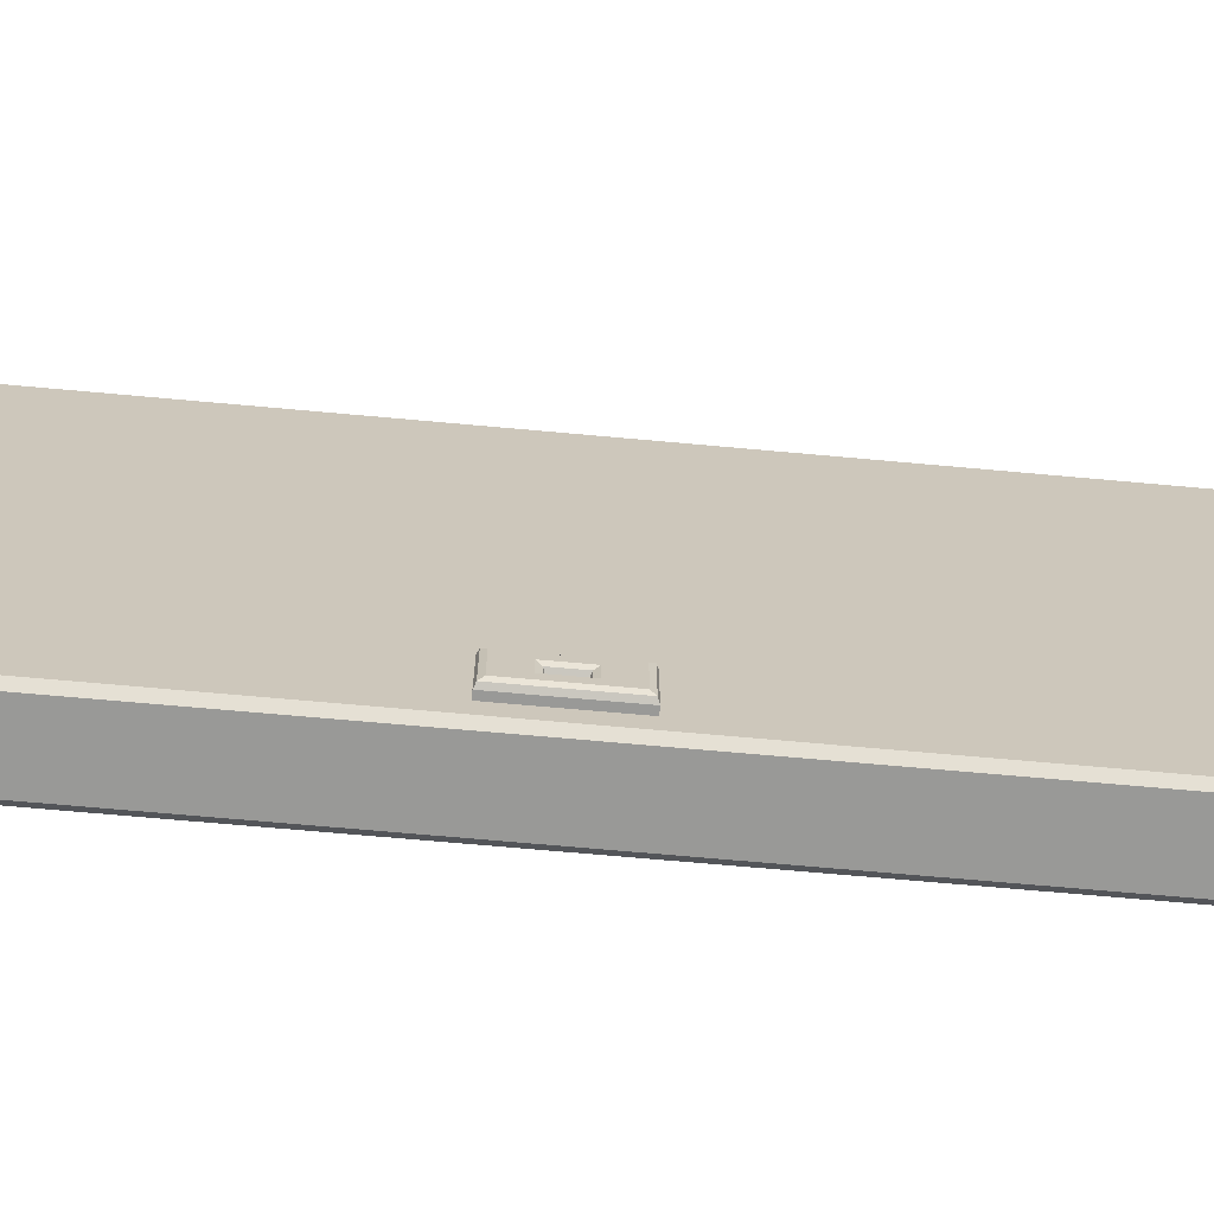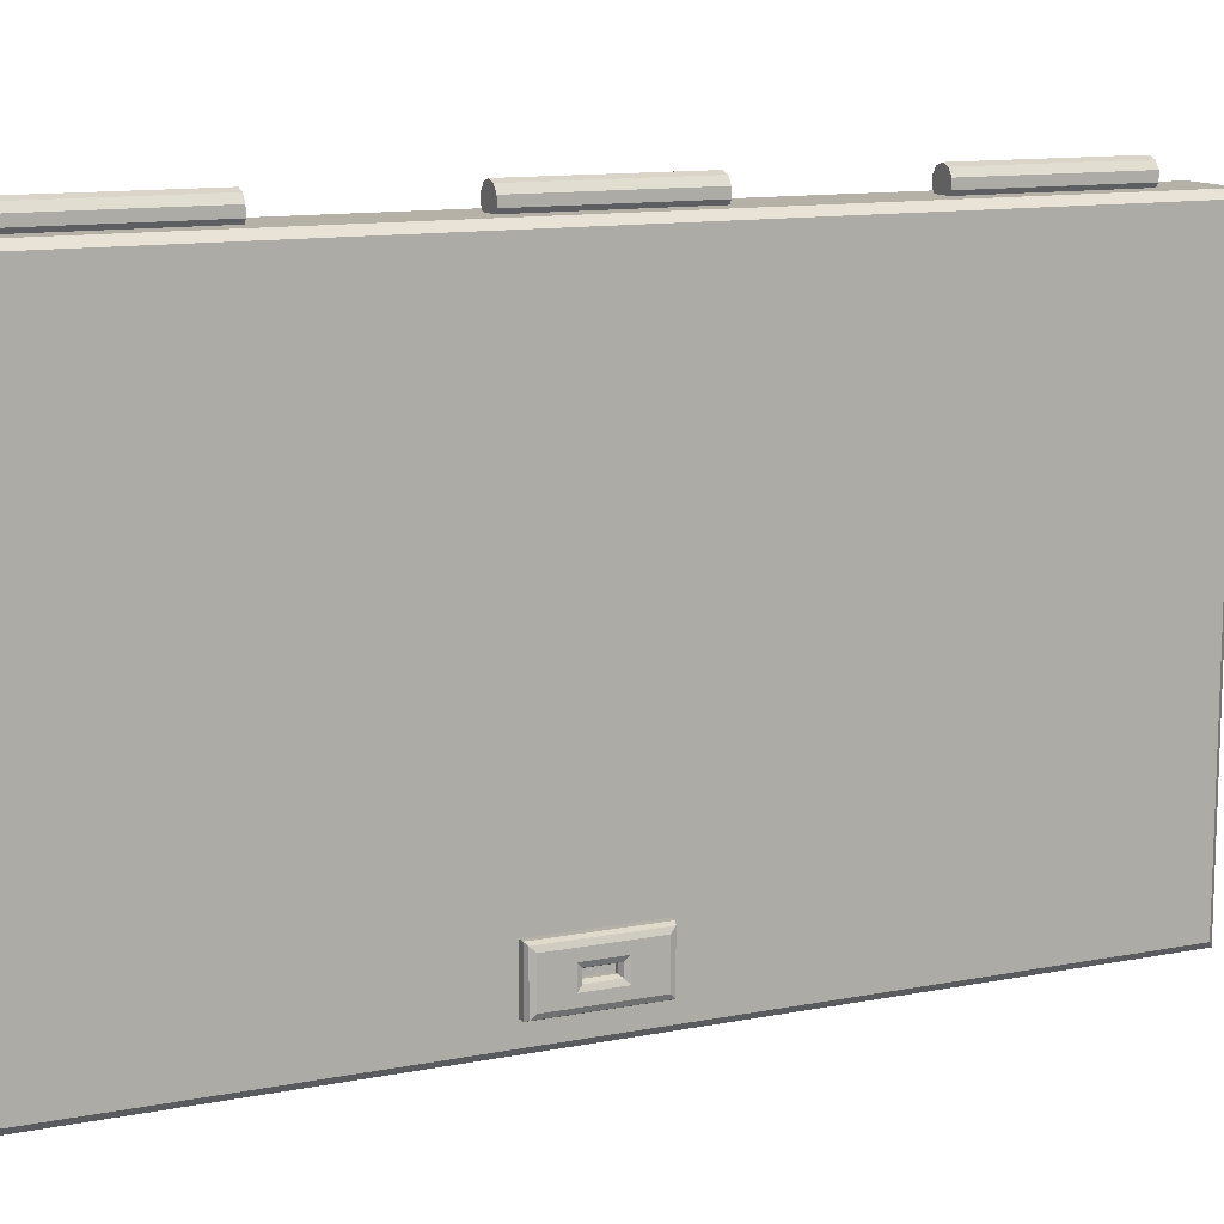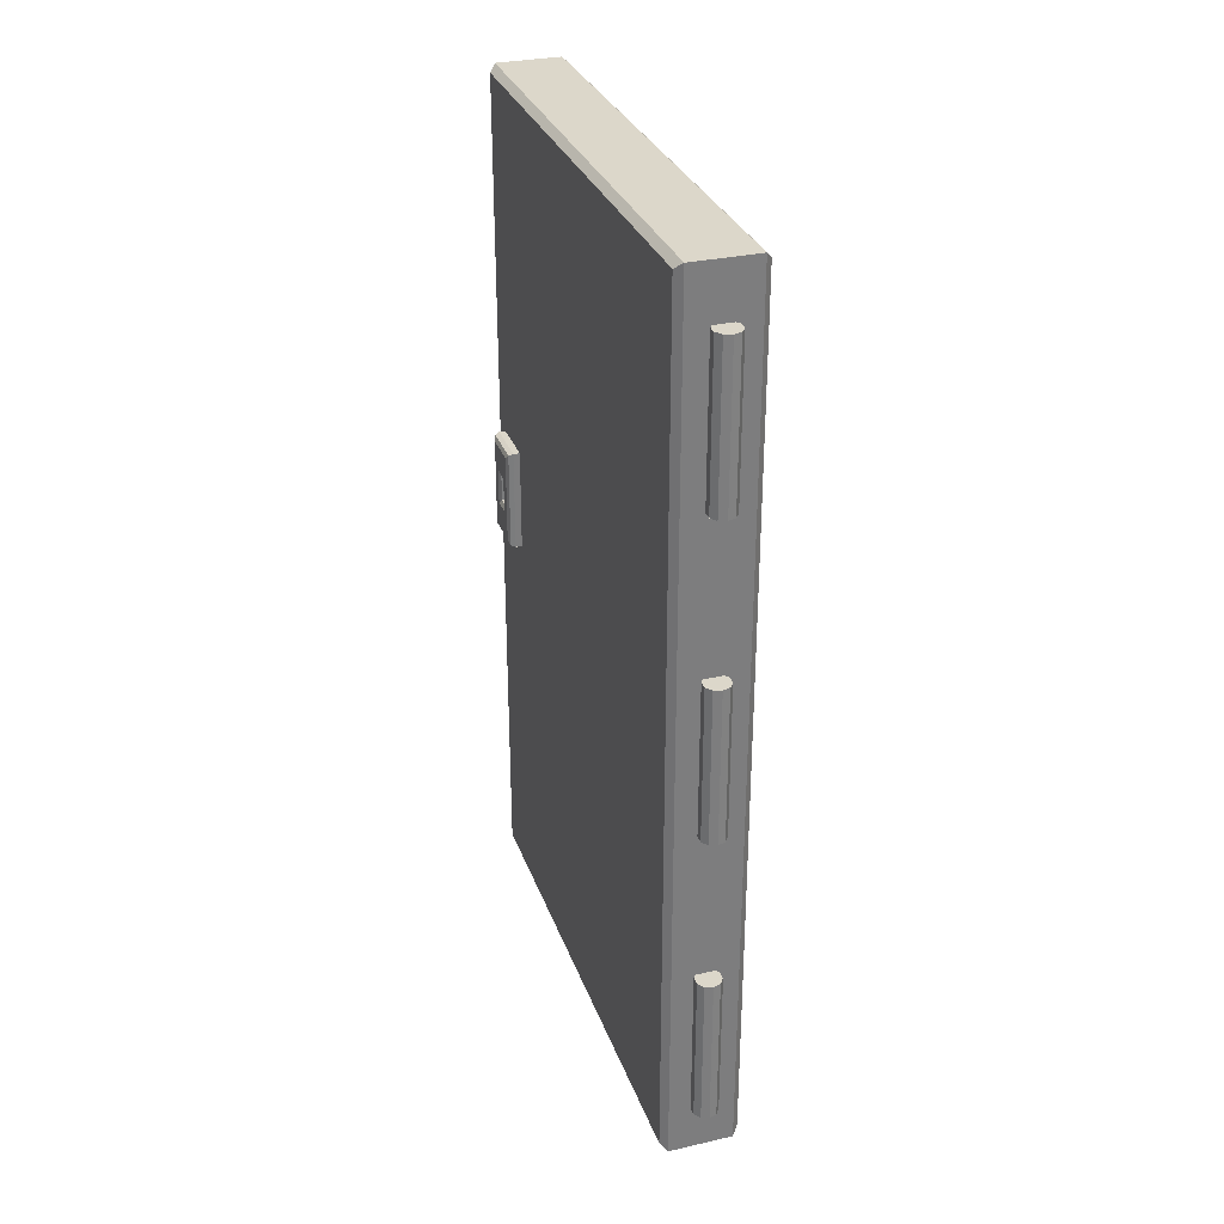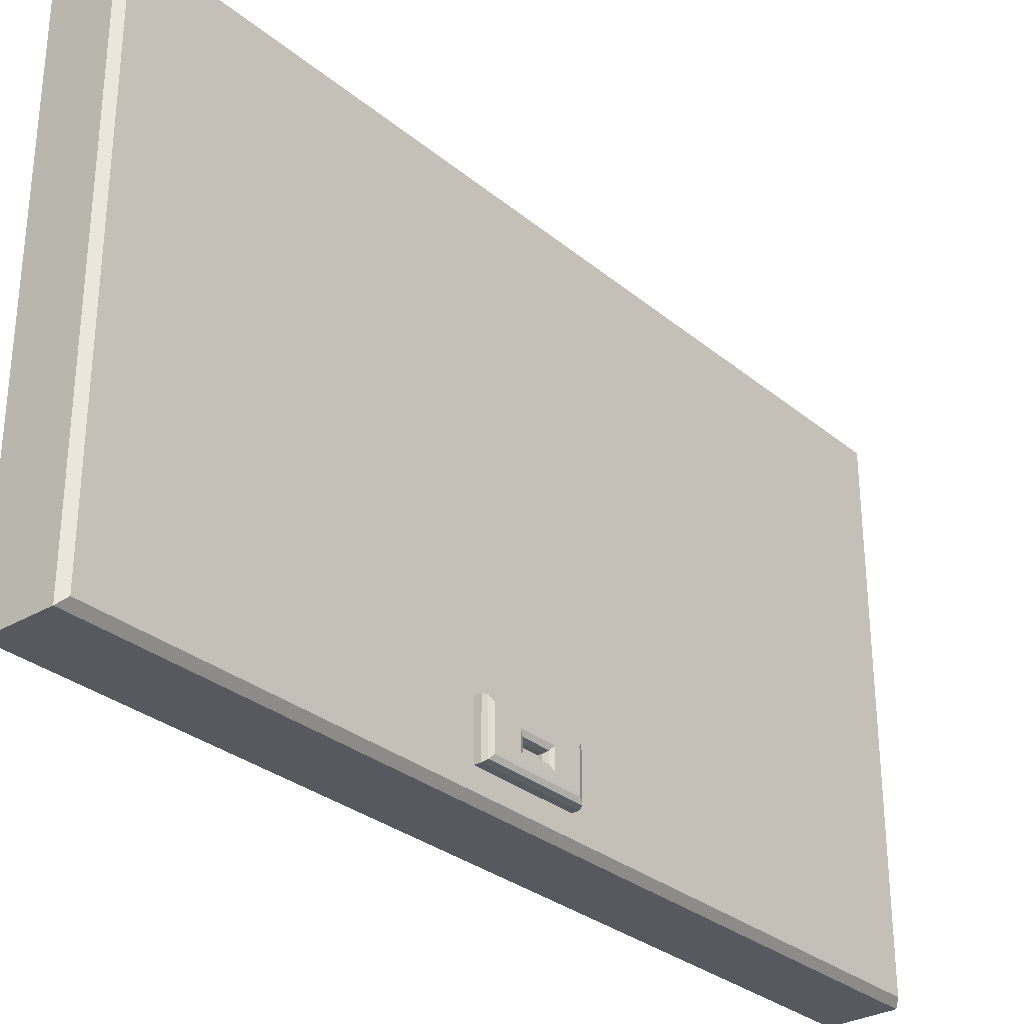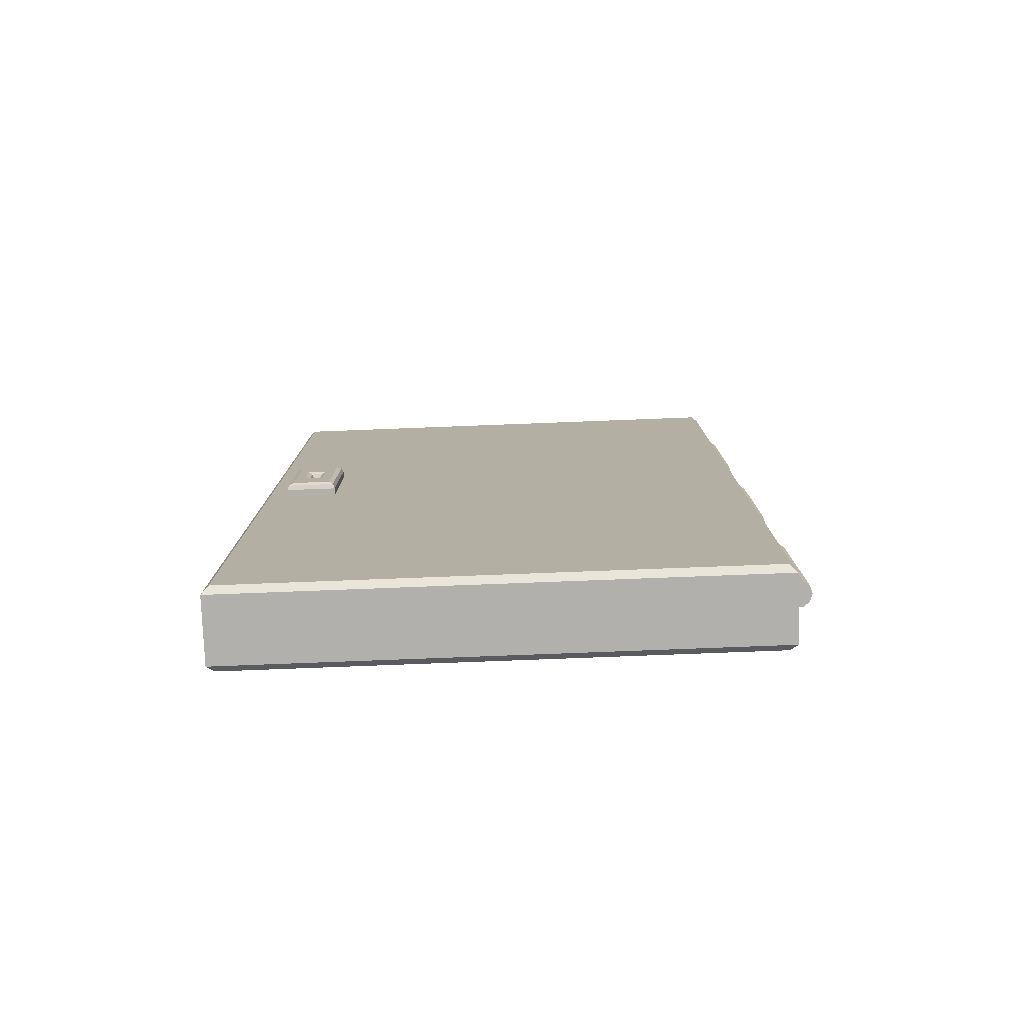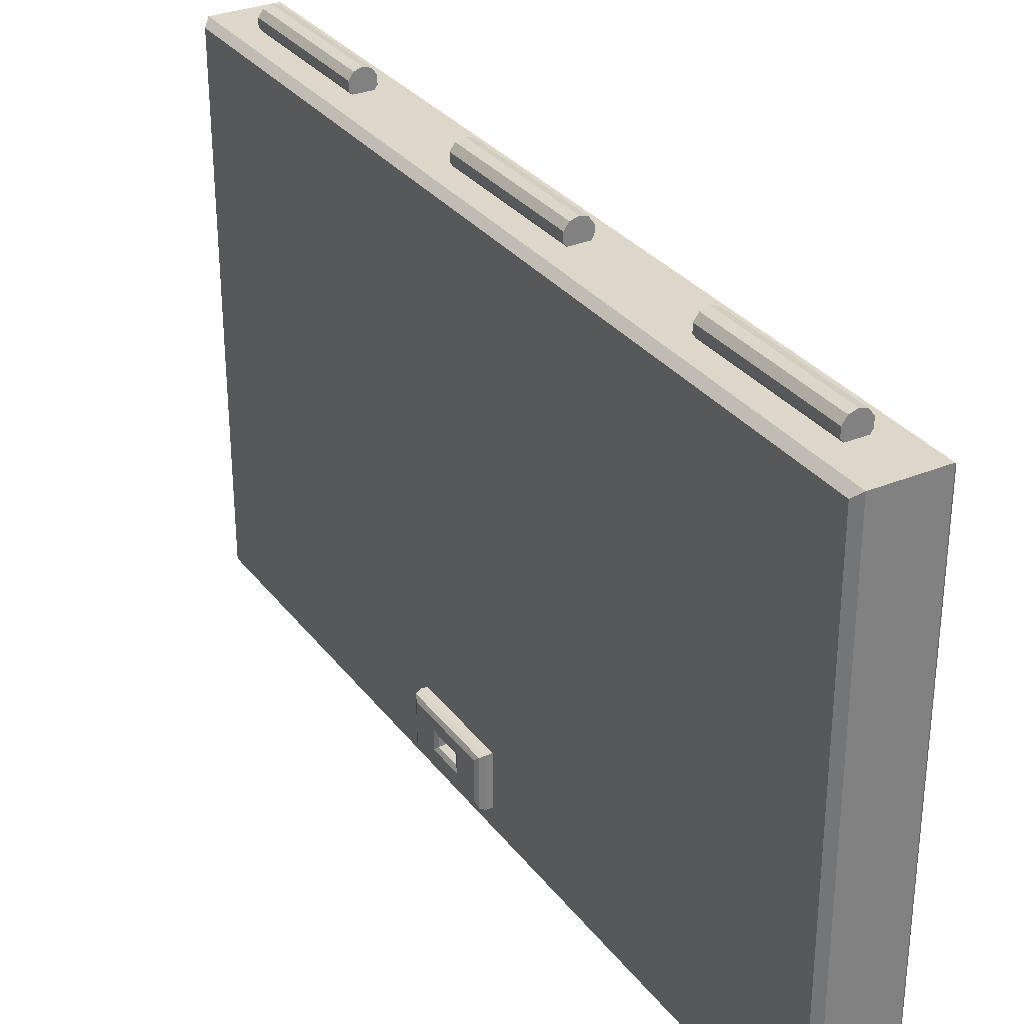
<metadata>
{"format":"obj","ext":"obj","renderer":"f3d","projection":"perspective","resolution":1024,"background":"white","views":[{"elev":-68.8,"azim":-95.2,"up":"+Z"},{"elev":12.1,"azim":-114.6,"up":"+Z"},{"elev":30.8,"azim":-18.0,"up":"+Y"},{"elev":-30.4,"azim":-139.7,"up":"+Z"},{"elev":-78.6,"azim":-87.8,"up":"+Y"},{"elev":30.9,"azim":-30.5,"up":"+Z"}]}
</metadata>
<code>
o Door
v 0.075 1.787 -0.9873
v 0.06229 1.8 -1
v 0.06229 0.1 -1
v 0.075 0.1127 -0.9873
v 0.075 1.787 -0.01271
v 0.06229 1.8 0
v 0.075 0.1127 -0.01271
v 0.06229 0.1 0
v -0.075 1.787 -0.9873
v -0.06229 1.8 -1
v -0.075 0.1127 -0.9873
v -0.06229 0.1 -1
v -0.075 1.787 -0.01271
v -0.06229 1.8 0
v -0.075 0.1127 -0.01271
v -0.06229 0.1 0
v 0 0.8 -0.01
v 0 0.5 -0.01
v 0 0.2 -0.01
v 0 1.7 -0.01
v 0.01469 0.2 -0.005225
v 0.01469 1.7 -0.005225
v 0.02378 0.2 0.007275
v 0.02378 1.7 0.007275
v 0.02378 0.2 0.02272
v 0.02378 1.7 0.02272
v 0.01469 0.2 0.03522
v 0.01469 1.7 0.03522
v -0 0.2 0.04
v -0 1.7 0.04
v -0.01469 0.2 0.03522
v -0.01469 1.7 0.03522
v -0.02378 0.2 0.02272
v -0.02378 1.7 0.02272
v -0.02378 0.2 0.007275
v -0.02378 1.7 0.007275
v -0.01469 0.2 -0.005225
v -0.01469 1.7 -0.005225
v 0 1.1 -0.01
v 0 1.4 -0.01
v 0.01469 1.4 -0.005225
v 0.01469 1.1 -0.005225
v 0.01469 0.8 -0.005225
v 0.01469 0.5 -0.005225
v 0.02378 1.4 0.007275
v 0.02378 1.1 0.007275
v 0.02378 0.8 0.007275
v 0.02378 0.5 0.007275
v 0.02378 1.4 0.02272
v 0.02378 1.1 0.02272
v 0.02378 0.8 0.02272
v 0.02378 0.5 0.02272
v 0.01469 1.4 0.03522
v 0.01469 1.1 0.03522
v 0.01469 0.8 0.03522
v 0.01469 0.5 0.03522
v -0 1.4 0.04
v -0 1.1 0.04
v -0 0.8 0.04
v -0 0.5 0.04
v -0.01469 1.4 0.03522
v -0.01469 1.1 0.03522
v -0.01469 0.8 0.03522
v -0.01469 0.5 0.03522
v -0.02378 1.4 0.02272
v -0.02378 1.1 0.02272
v -0.02378 0.8 0.02272
v -0.02378 0.5 0.02272
v -0.02378 1.4 0.007275
v -0.02378 1.1 0.007275
v -0.02378 0.8 0.007275
v -0.02378 0.5 0.007275
v -0.01469 1.4 -0.005225
v -0.01469 1.1 -0.005225
v -0.01469 0.8 -0.005225
v -0.01469 0.5 -0.005225
v 0 0.2 0.015
v 0 0.5 0.015
v 0 0.8 0.015
v 0 1.1 0.015
v 0 1.4 0.015
v 0 1.7 0.015
v -0.05 0.9 -0.85
v -0.05 1.1 -0.85
v -0.05 0.9 -0.95
v -0.05 1.1 -0.95
v -0.05 0.9 -0.8933
v -0.05 0.9 -0.9067
v -0.05 1.1 -0.9067
v -0.05 1.1 -0.8933
v -0.05 1.023 -0.95
v -0.05 0.9767 -0.95
v -0.05 1.023 -0.85
v -0.05 0.9767 -0.85
v -0.05 1.023 -0.9067
v -0.05 0.9767 -0.9067
v -0.05 1.023 -0.8933
v -0.05 0.9767 -0.8933
v -0.08 1.023 -0.8933
v -0.08 0.9767 -0.8933
v -0.08 1.023 -0.9067
v -0.08 0.9767 -0.9067
v -0.1 0.9124 -0.8624
v -0.08759 0.9 -0.85
v -0.09637 0.9036 -0.8536
v -0.1 1.088 -0.8624
v -0.08759 1.1 -0.85
v -0.09637 1.096 -0.8536
v -0.1 0.9124 -0.9376
v -0.08759 0.9 -0.95
v -0.09637 0.9036 -0.9464
v -0.1 1.088 -0.9376
v -0.08759 1.1 -0.95
v -0.09637 1.096 -0.9464
v -0.08759 0.9 -0.9067
v -0.1 0.9124 -0.9067
v -0.09637 0.9036 -0.9067
v -0.1 0.9124 -0.8933
v -0.08759 0.9 -0.8933
v -0.09637 0.9036 -0.8933
v -0.08759 1.1 -0.8933
v -0.1 1.088 -0.8933
v -0.09637 1.096 -0.8933
v -0.1 1.088 -0.9067
v -0.08759 1.1 -0.9067
v -0.09637 1.096 -0.9067
v -0.08759 0.9767 -0.85
v -0.1 0.9767 -0.8624
v -0.09637 0.9767 -0.8536
v -0.1 1.023 -0.8624
v -0.08759 1.023 -0.85
v -0.09637 1.023 -0.8536
v -0.08759 1.023 -0.95
v -0.1 1.023 -0.9376
v -0.09637 1.023 -0.9464
v -0.1 0.9767 -0.9376
v -0.08759 0.9767 -0.95
v -0.09637 0.9767 -0.9464
v -0.1 1.036 -0.8809
v -0.08759 1.023 -0.8933
v -0.09637 1.027 -0.8897
v -0.08759 0.9767 -0.8933
v -0.1 0.9643 -0.8809
v -0.09637 0.973 -0.8897
v -0.08759 1.023 -0.9067
v -0.1 1.036 -0.9191
v -0.09637 1.027 -0.9103
v -0.1 0.9643 -0.9191
v -0.08759 0.9767 -0.9067
v -0.09637 0.973 -0.9103
f 3 16 12
f 6 16 8
f 13 11 15
f 10 3 12
f 10 6 2
f 8 5 6
f 2 5 1
f 3 7 8
f 4 2 1
f 12 9 10
f 10 13 14
f 14 15 16
f 12 15 11
f 1 7 4
f 3 8 16
f 6 14 16
f 13 9 11
f 10 2 3
f 10 14 6
f 8 7 5
f 2 6 5
f 3 4 7
f 4 3 2
f 12 11 9
f 10 9 13
f 14 13 15
f 12 16 15
f 1 5 7
f 17 43 79
f 68 35 33
f 40 22 41
f 58 63 59
f 63 67 79
f 22 45 41
f 64 60 78
f 70 75 71
f 24 49 45
f 62 67 63
f 44 18 78
f 26 53 49
f 68 64 78
f 72 37 35
f 28 57 53
f 64 33 31
f 48 44 78
f 30 61 57
f 72 68 78
f 74 17 75
f 32 65 61
f 66 71 67
f 52 48 78
f 34 69 65
f 29 31 77
f 76 19 37
f 36 73 69
f 60 31 29
f 76 72 78
f 38 40 73
f 33 35 77
f 56 52 78
f 56 29 27
f 18 76 78
f 54 59 55
f 60 56 78
f 52 27 25
f 23 25 77
f 50 55 51
f 37 19 77
f 48 25 23
f 27 29 77
f 46 51 47
f 31 33 77
f 44 23 21
f 35 37 77
f 42 47 43
f 21 23 77
f 19 44 21
f 19 21 77
f 17 42 43
f 25 27 77
f 59 63 79
f 55 59 79
f 75 17 79
f 51 55 79
f 71 75 79
f 47 51 79
f 67 71 79
f 43 47 79
f 50 46 80
f 70 66 80
f 46 42 80
f 66 62 80
f 42 39 80
f 62 58 80
f 58 54 80
f 39 74 80
f 54 50 80
f 74 70 80
f 73 40 81
f 49 53 81
f 69 73 81
f 45 49 81
f 65 69 81
f 41 45 81
f 61 65 81
f 40 41 81
f 57 61 81
f 53 57 81
f 20 38 82
f 22 20 82
f 38 36 82
f 34 32 82
f 30 28 82
f 26 24 82
f 36 34 82
f 32 30 82
f 28 26 82
f 24 22 82
f 143 116 118
f 146 112 134
f 90 93 97
f 90 107 84
f 94 104 83
f 148 109 116
f 113 91 133
f 93 127 94
f 86 125 89
f 122 146 139
f 86 95 91
f 89 97 95
f 84 131 93
f 89 121 90
f 115 87 119
f 142 102 149
f 119 83 104
f 146 136 148
f 96 87 88
f 95 98 96
f 92 88 85
f 91 96 92
f 106 139 130
f 128 139 143
f 98 83 87
f 97 94 98
f 110 88 115
f 140 100 142
f 137 85 110
f 133 92 137
f 99 102 100
f 145 99 140
f 149 101 145
f 119 105 120
f 120 103 118
f 131 108 132
f 132 106 130
f 125 114 126
f 126 112 124
f 137 111 138
f 138 109 136
f 115 111 110
f 117 109 111
f 119 117 115
f 120 116 117
f 121 108 107
f 123 106 108
f 125 123 121
f 126 122 123
f 127 105 104
f 129 103 105
f 131 129 127
f 132 128 129
f 133 114 113
f 135 112 114
f 137 135 133
f 138 134 135
f 142 141 140
f 144 139 141
f 148 147 146
f 147 149 145
f 149 144 142
f 150 143 144
f 139 147 141
f 141 145 140
f 103 143 118
f 68 72 35
f 40 20 22
f 58 62 63
f 22 24 45
f 70 74 75
f 24 26 49
f 62 66 67
f 26 28 53
f 72 76 37
f 28 30 57
f 64 68 33
f 30 32 61
f 74 39 17
f 32 34 65
f 66 70 71
f 34 36 69
f 76 18 19
f 36 38 73
f 60 64 31
f 38 20 40
f 56 60 29
f 54 58 59
f 52 56 27
f 50 54 55
f 48 52 25
f 46 50 51
f 44 48 23
f 42 46 47
f 19 18 44
f 17 39 42
f 143 148 116
f 146 124 112
f 90 84 93
f 90 121 107
f 94 127 104
f 148 136 109
f 113 86 91
f 93 131 127
f 86 113 125
f 122 124 146
f 86 89 95
f 89 90 97
f 84 107 131
f 89 125 121
f 115 88 87
f 142 100 102
f 119 87 83
f 146 134 136
f 96 98 87
f 95 97 98
f 92 96 88
f 91 95 96
f 106 122 139
f 128 130 139
f 98 94 83
f 97 93 94
f 110 85 88
f 140 99 100
f 137 92 85
f 133 91 92
f 99 101 102
f 145 101 99
f 149 102 101
f 119 104 105
f 120 105 103
f 131 107 108
f 132 108 106
f 125 113 114
f 126 114 112
f 137 110 111
f 138 111 109
f 115 117 111
f 117 116 109
f 119 120 117
f 120 118 116
f 121 123 108
f 123 122 106
f 125 126 123
f 126 124 122
f 127 129 105
f 129 128 103
f 131 132 129
f 132 130 128
f 133 135 114
f 135 134 112
f 137 138 135
f 138 136 134
f 142 144 141
f 144 143 139
f 148 150 147
f 147 150 149
f 149 150 144
f 150 148 143
f 139 146 147
f 141 147 145
f 103 128 143

</code>
